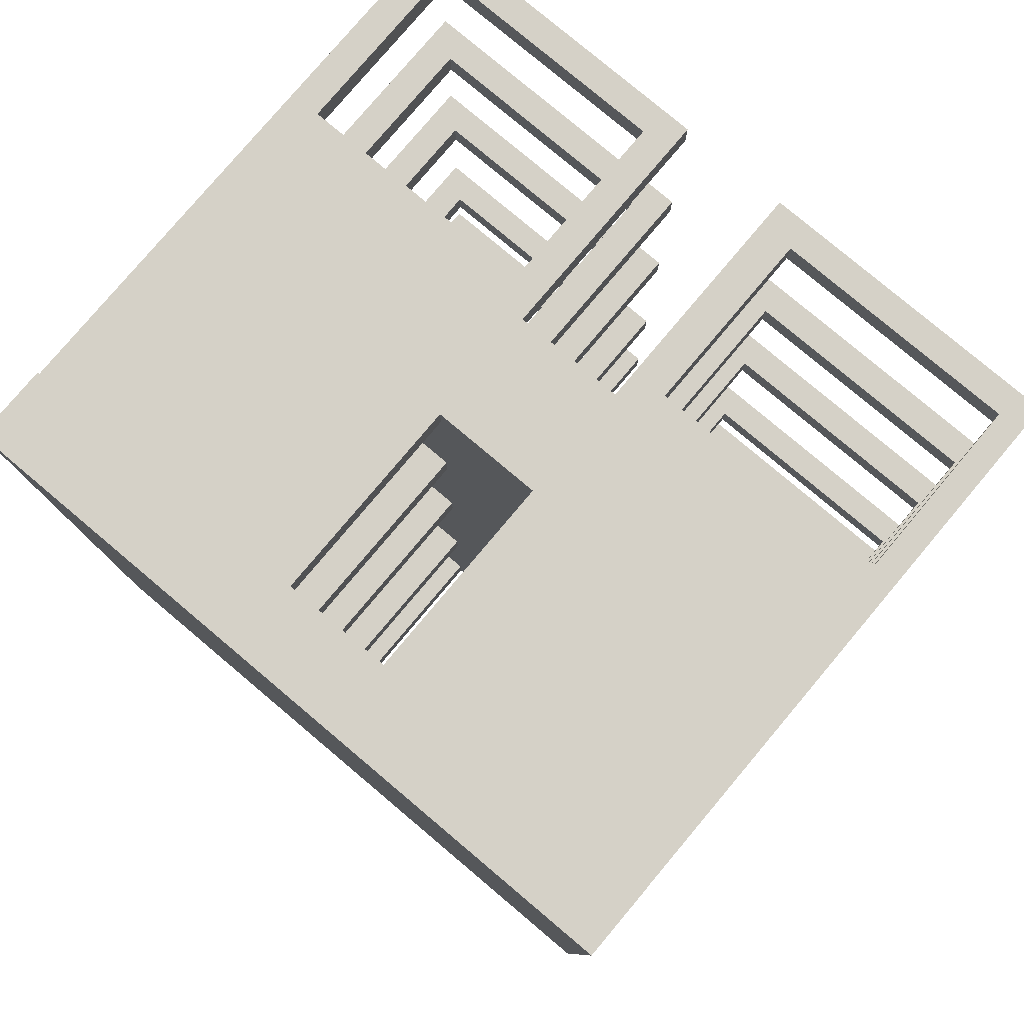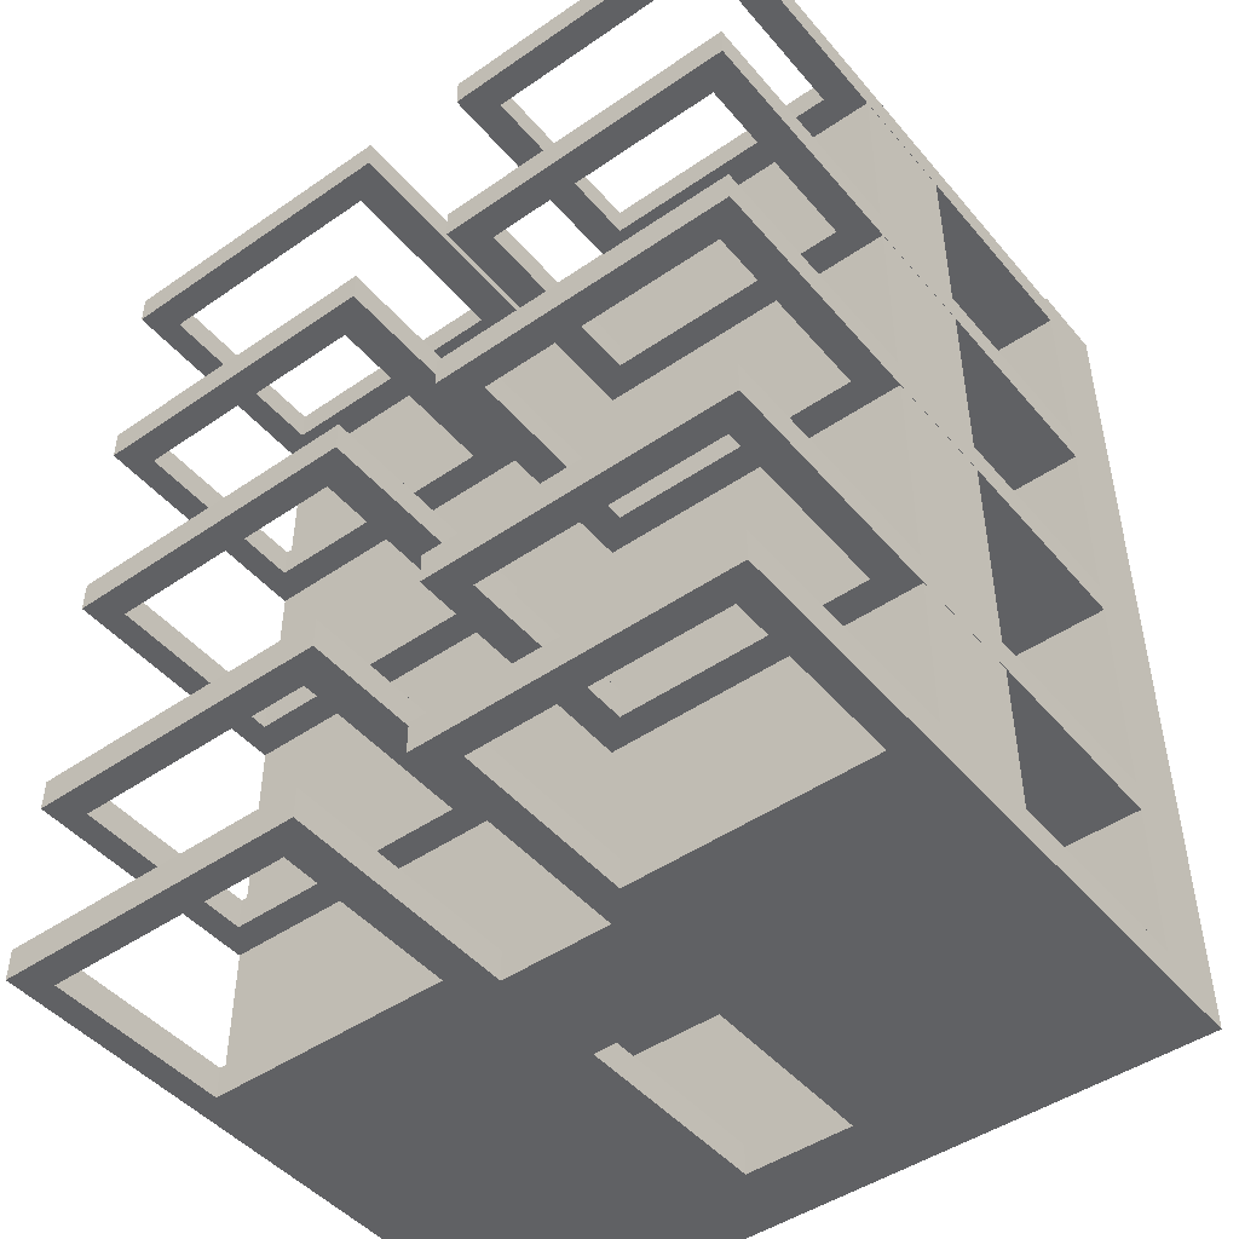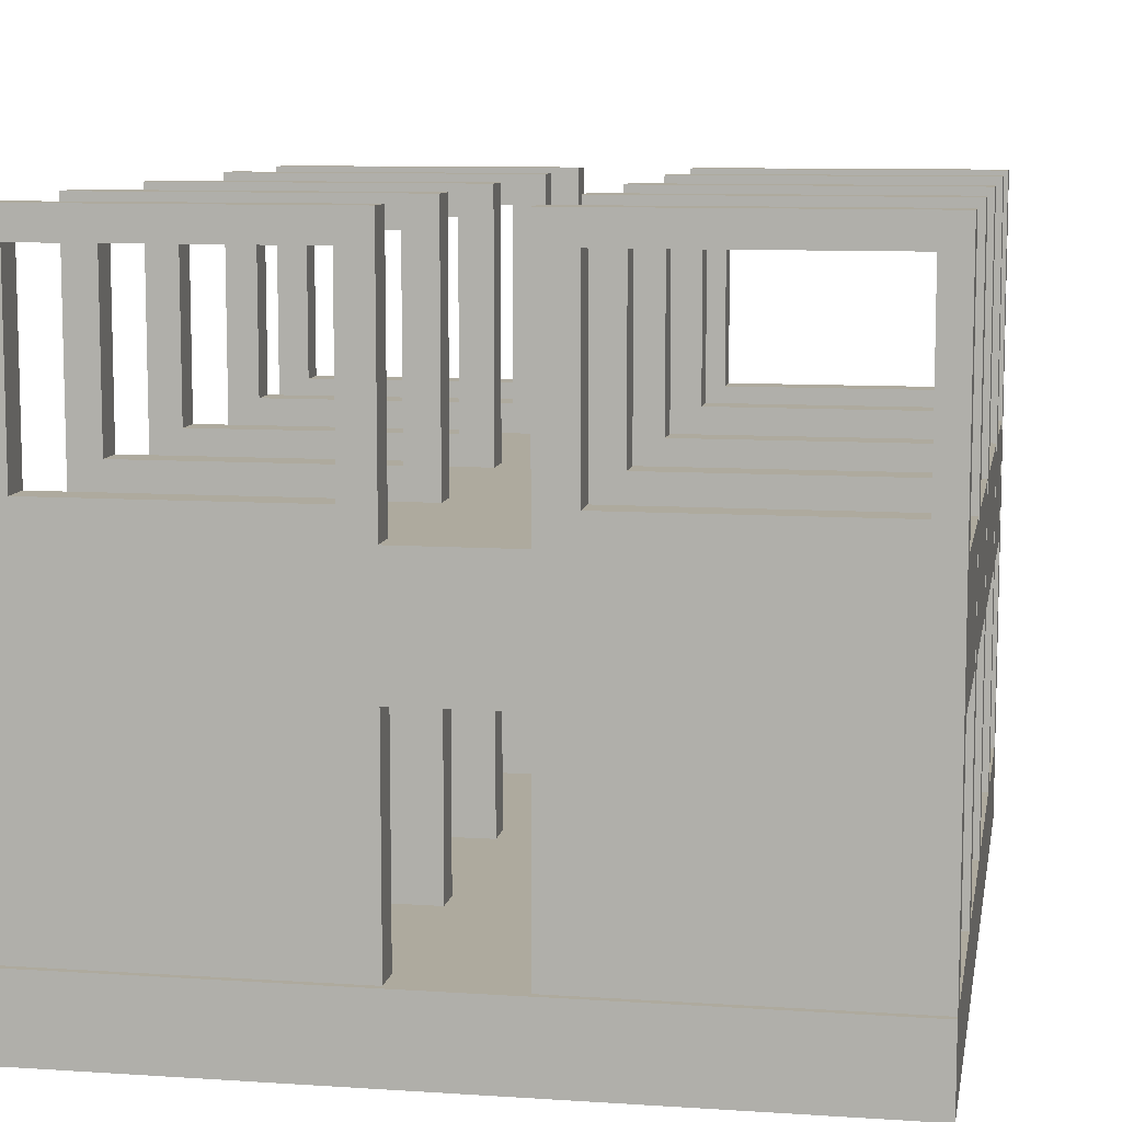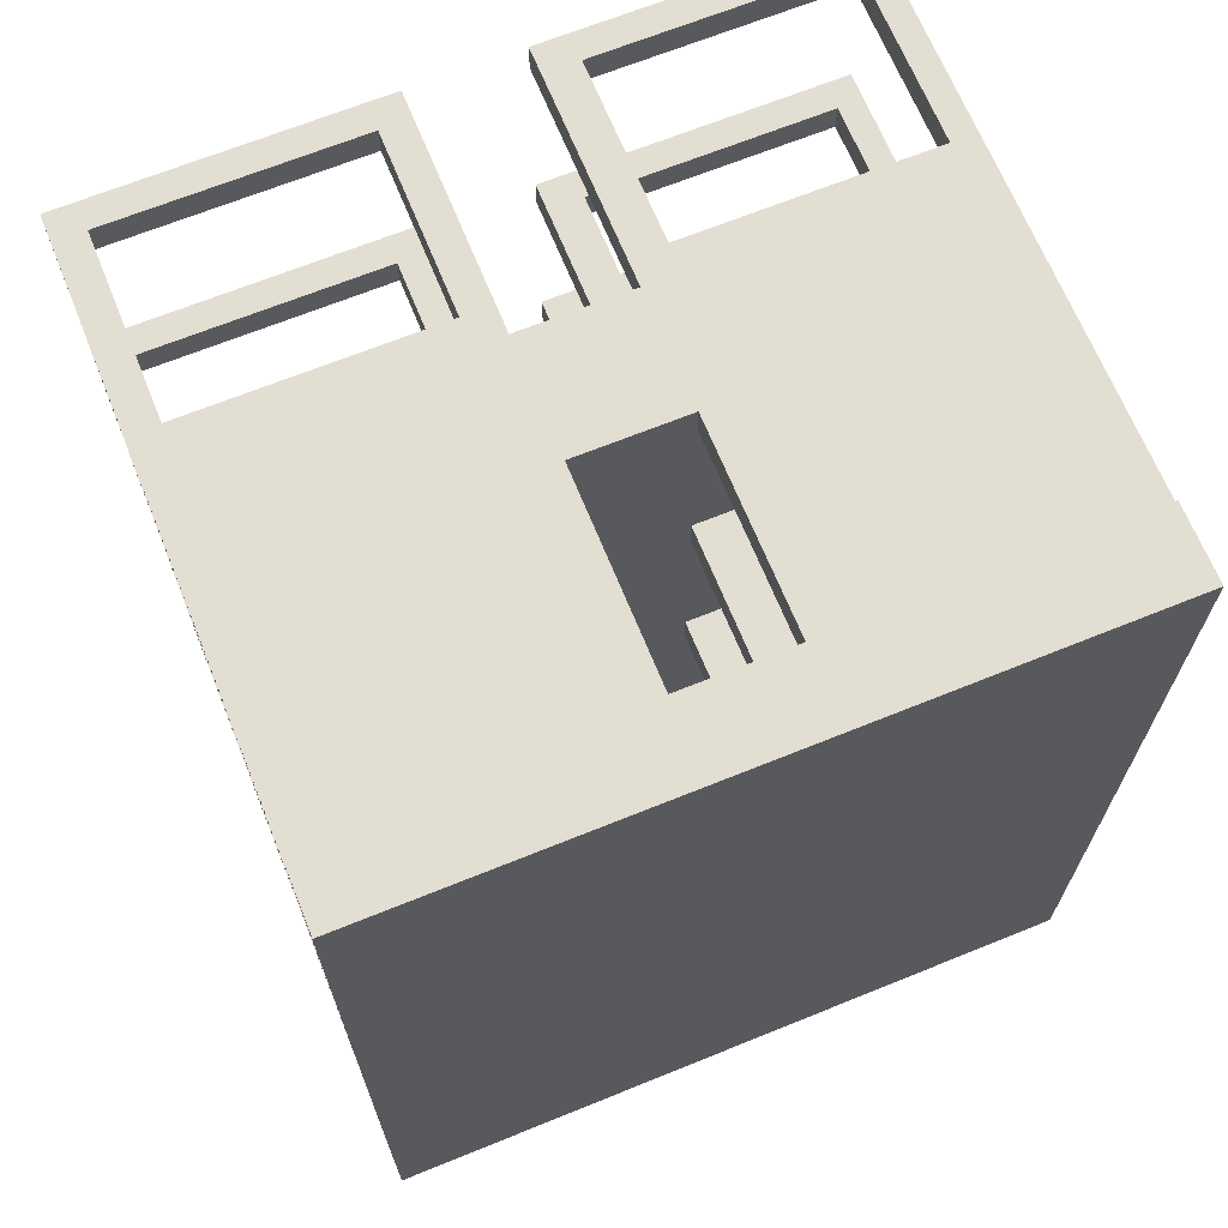
<metadata>
{"format":"obj","ext":"obj","renderer":"f3d","projection":"perspective","resolution":1024,"background":"white","views":[{"elev":79.3,"azim":-139.9,"up":"+Y"},{"elev":-46.8,"azim":38.0,"up":"+Y"},{"elev":9.3,"azim":-170.1,"up":"+Z"},{"elev":67.6,"azim":157.9,"up":"+Y"}]}
</metadata>
<code>
g Part 1
v 0.0181 -0.1361 0.025
v 0.0181 -0.1461 0.025
v 0.0181 -0.1461 0.09309
v 0.0181 -0.1361 0.09309
v 0.1181 -0.1361 0.025
v 0.118 -0.1361 0.09309
v 0.118 -0.1361 0.1315
v 0.1181 -0.1361 0.21
v 0.1081 -0.1361 0.2008
v 0.0181 -0.1361 0.21
v 0.1081 -0.1361 0.1408
v 0.02808 -0.1361 0.2008
v 0.02808 -0.1361 0.1408
v 0.0181 -0.1361 0.1315
v 0.0181 -0.1461 0.21
v 0.0181 -0.1461 0.1315
v 0.1181 -0.1461 0.21
v 0.1081 -0.1461 0.1408
v 0.02808 -0.1461 0.1408
v 0.02808 -0.1461 0.2008
v 0.1081 -0.1461 0.2008
v 0.118 -0.08605 0.09309
v 0.118 -0.08605 0.1315
v 0.1181 -0.08605 0.21
v 0.1081 -0.08605 0.2008
v 0.1081 -0.08605 0.1408
v 0.0181 -0.08605 0.21
v 0.02808 -0.08605 0.2008
v 0.0181 -0.08605 0.1315
v 0.02808 -0.08605 0.1408
v 0.1181 -0.08605 0.025
v 0.0181 -0.08605 0.025
v 0.0181 -0.08605 0.09309
v 0.0181 -0.07605 0.025
v 0.0181 -0.07605 0.09309
v 0.0181 -0.07605 0.21
v 0.0181 -0.07605 0.1315
v 0.1181 -0.07605 0.21
v 0.1081 -0.07605 0.1408
v 0.02808 -0.07605 0.1408
v 0.02808 -0.07605 0.2008
v 0.1081 -0.07605 0.2008
v 0.1181 -0.07605 0.025
v 0.118 -0.07605 0.09309
v 0.118 -0.07605 0.1315
v 0.118 -0.00605 0.09309
v 0.118 -0.00605 0.1315
v 0.0181 -0.00605 0.21
v 0.02808 -0.00605 0.2008
v 0.1081 -0.00605 0.2008
v 0.0181 -0.00605 0.1315
v 0.02808 -0.00605 0.1408
v 0.1081 -0.00605 0.1408
v 0.1181 -0.00605 0.21
v 0.1181 -0.00605 0.025
v 0.0181 -0.00605 0.025
v 0.0181 -0.00605 0.09309
v 0.0181 0.00395 0.025
v 0.0181 0.00395 0.09309
v 0.0181 0.00395 0.21
v 0.0181 0.00395 0.1315
v 0.1181 0.00395 0.21
v 0.1081 0.00395 0.1408
v 0.02808 0.00395 0.1408
v 0.02808 0.00395 0.2008
v 0.1081 0.00395 0.2008
v 0.1181 0.00395 0.025
v 0.118 0.00395 0.09309
v 0.118 0.00395 0.1315
v 0.118 0.06395 0.09309
v 0.118 0.06395 0.1315
v 0.1181 -0.1461 0
v 0.1181 0.07395 0.025
v 0.1181 0.06395 0.025
v 0.1181 0.06395 0.21
v 0.1181 0.07395 0.21
v 0.1181 0.1439 0.025
v 0.1181 0.134 0.025
v 0.1181 0.134 0.21
v 0.1181 0.1439 0.21
v 0.1181 0.1461 0
v 0.1181 0.1461 0.025
v -0.1181 0.1461 0
v -0.1181 0.1461 0.025
v -0.1181 -0.1461 0
v 0.0181 0.134 0.21
v 0.0181 0.1439 0.21
v 0.0181 0.1439 0.1315
v 0.0181 0.134 0.1315
v 0.0181 0.06395 0.21
v 0.0181 0.07395 0.21
v 0.0181 0.07395 0.1315
v 0.0181 0.06395 0.1315
v 0.02808 0.06395 0.2008
v 0.1081 0.06395 0.2008
v 0.02808 0.06395 0.1408
v 0.1081 0.06395 0.1408
v 0.0181 0.06395 0.025
v 0.0181 0.06395 0.09309
v 0.0181 0.07395 0.025
v 0.0181 0.07395 0.09309
v 0.1081 0.07395 0.2008
v 0.1081 0.07395 0.1408
v 0.02808 0.07395 0.2008
v 0.02808 0.07395 0.1408
v 0.118 0.07395 0.09309
v 0.118 0.07395 0.1315
v 0.118 0.134 0.09309
v 0.118 0.134 0.1315
v 0.1081 0.134 0.2008
v 0.1081 0.134 0.1408
v 0.02808 0.134 0.2008
v 0.02808 0.134 0.1408
v 0.0181 0.134 0.025
v 0.0181 0.134 0.09309
v 0.0181 0.1439 0.025
v 0.0181 0.1439 0.09309
v 0.1081 0.1439 0.1408
v 0.02808 0.1439 0.1408
v 0.02808 0.1439 0.2008
v 0.1081 0.1439 0.2008
v -0.1181 -0.1461 0.21
v -0.1097 -0.1461 0.2008
v -0.02974 -0.1461 0.2008
v -0.1097 -0.1461 0.1408
v -0.0181 -0.1461 0.025
v -0.0181 -0.1461 0.09309
v -0.0181 -0.1461 0.21
v -0.02974 -0.1461 0.1408
v -0.0181 -0.1461 0.1315
v -0.0181 -0.1361 0.025
v -0.0181 -0.1361 0.09309
v -0.0181 -0.1361 0.1315
v -0.0181 -0.1361 0.21
v -0.1181 -0.1361 0.21
v -0.02974 -0.1361 0.1408
v -0.1097 -0.1361 0.1408
v -0.1097 -0.1361 0.2008
v -0.02974 -0.1361 0.2008
v -0.1181 -0.1361 0.025
v -0.118 -0.1361 0.1315
v -0.118 -0.1361 0.09309
v -0.118 -0.08605 0.1315
v -0.118 -0.08605 0.09309
v -0.1181 0.1439 0.025
v -0.1097 0.1439 0.1408
v -0.0181 0.1439 0.09309
v -0.1181 0.1439 0.21
v -0.1097 0.1439 0.2008
v -0.0181 0.1439 0.21
v -0.0181 0.1439 0.1315
v -0.02974 0.1439 0.1408
v -0.02974 0.1439 0.2008
v -0.0181 0.1439 0.025
v -0.0181 0.134 0.09309
v -0.0181 0.134 0.025
v -0.0181 0.134 0.21
v -0.0181 0.134 0.1315
v -0.1181 0.134 0.21
v -0.1097 0.134 0.1408
v -0.02974 0.134 0.1408
v -0.1097 0.134 0.2008
v -0.02974 0.134 0.2008
v -0.1181 0.134 0.025
v -0.118 0.134 0.09309
v -0.118 0.134 0.1315
v -0.118 0.07395 0.09309
v -0.118 0.07395 0.1315
v -0.0181 0.00395 0.025
v -0.1181 0.00395 0.025
v -0.0181 0.06395 0.025
v -0.1181 0.06395 0.025
v -0.0181 0.07395 0.025
v -0.0181 -0.07605 0.025
v -0.0181 -0.08605 0.025
v -0.1181 0.07395 0.025
v -0.0181 -0.00605 0.025
v -0.1181 -0.07605 0.025
v -0.1181 -0.00605 0.025
v -0.1181 -0.08605 0.025
v -0.0181 -0.07605 0.09309
v -0.0181 -0.08605 0.09309
v -0.0181 0.07395 0.09309
v -0.0181 0.06395 0.09309
v -0.0181 0.00395 0.09309
v -0.0181 -0.00605 0.09309
v -0.118 0.06395 0.09309
v -0.118 0.00395 0.09309
v -0.118 -0.00605 0.09309
v -0.118 -0.07605 0.09309
v -0.118 0.00395 0.1315
v -0.118 0.06395 0.1315
v -0.118 -0.07605 0.1315
v -0.118 -0.00605 0.1315
v -0.0181 0.07395 0.1315
v -0.0181 0.00395 0.1315
v -0.0181 0.06395 0.1315
v -0.0181 -0.08605 0.1315
v -0.0181 -0.00605 0.1315
v -0.0181 -0.07605 0.1315
v -0.0181 -0.08605 0.21
v -0.0181 -0.07605 0.21
v -0.1181 -0.07605 0.21
v -0.1181 -0.08605 0.21
v -0.0181 0.06395 0.21
v -0.0181 0.07395 0.21
v -0.1181 0.07395 0.21
v -0.1181 0.06395 0.21
v -0.1181 0.00395 0.21
v -0.1181 -0.00605 0.21
v -0.0181 -0.00605 0.21
v -0.0181 0.00395 0.21
v -0.1097 -0.07605 0.1408
v -0.02974 -0.07605 0.1408
v -0.1097 -0.07605 0.2008
v -0.02974 -0.07605 0.2008
v -0.02974 -0.08605 0.2008
v -0.02974 -0.08605 0.1408
v -0.1097 -0.08605 0.2008
v -0.1097 -0.08605 0.1408
v -0.1097 0.07395 0.1408
v -0.02974 0.07395 0.1408
v -0.1097 0.07395 0.2008
v -0.02974 0.07395 0.2008
v -0.02974 0.06395 0.2008
v -0.02974 0.06395 0.1408
v -0.1097 0.06395 0.2008
v -0.1097 0.06395 0.1408
v -0.1097 0.00395 0.1408
v -0.02974 0.00395 0.1408
v -0.1097 0.00395 0.2008
v -0.02974 0.00395 0.2008
v -0.02974 -0.00605 0.2008
v -0.02974 -0.00605 0.1408
v -0.1097 -0.00605 0.2008
v -0.1097 -0.00605 0.1408
o mesh0
f 1 2 3
f 3 4 1
o mesh1
f 5 6 7
f 7 8 5
f 7 9 8
f 10 8 9
f 7 11 9
f 10 12 13
f 13 14 10
f 7 13 11
f 9 12 10
f 13 7 14
f 1 4 6
f 6 5 1
o mesh2
f 15 10 14
f 14 16 15
o mesh3
f 8 10 15
f 15 17 8
o mesh4
f 18 11 13
f 13 19 18
o mesh5
f 13 12 20
f 20 19 13
o mesh6
f 12 9 21
f 21 20 12
o mesh7
f 21 9 11
f 11 18 21
o mesh8
f 22 23 7
f 7 6 22
o mesh9
f 24 25 26
f 26 23 24
f 27 28 25
f 25 24 27
f 27 29 30
f 31 24 22
f 30 28 27
f 23 26 30
f 22 32 31
f 22 33 32
f 30 29 23
f 23 22 24
o mesh10
f 34 32 33
f 33 35 34
o mesh11
f 27 36 37
f 37 29 27
o mesh12
f 27 24 38
f 38 36 27
o mesh13
f 26 39 40
f 40 30 26
o mesh14
f 40 41 28
f 28 30 40
o mesh15
f 41 42 25
f 25 28 41
o mesh16
f 25 42 39
f 39 26 25
o mesh17
f 43 44 45
f 36 41 40
f 45 38 43
f 45 42 38
f 40 37 36
f 36 38 42
f 45 39 42
f 42 41 36
f 45 40 39
f 34 35 44
f 44 43 34
f 40 45 37
o mesh18
f 44 46 47
f 47 45 44
o mesh19
f 48 49 50
f 48 51 52
f 52 49 48
f 47 53 52
f 54 50 53
f 55 54 46
f 52 51 47
f 53 47 54
f 46 56 55
f 46 57 56
f 47 46 54
f 50 54 48
o mesh20
f 58 56 57
f 57 59 58
o mesh21
f 48 60 61
f 61 51 48
o mesh22
f 48 54 62
f 62 60 48
o mesh23
f 53 63 64
f 64 52 53
o mesh24
f 64 65 49
f 49 52 64
o mesh25
f 65 66 50
f 50 49 65
o mesh26
f 50 66 63
f 63 53 50
o mesh27
f 67 68 69
f 69 62 67
f 69 66 62
f 60 62 66
f 69 63 66
f 60 65 64
f 64 61 60
f 69 64 63
f 66 65 60
f 64 69 61
f 58 59 68
f 68 67 58
o mesh28
f 68 70 71
f 71 69 68
o mesh29
f 17 72 5
f 72 43 31
f 31 5 72
f 24 31 43
f 43 38 24
f 72 67 55
f 55 43 72
f 54 55 67
f 67 62 54
f 72 73 74
f 74 67 72
f 75 74 73
f 73 76 75
f 72 77 78
f 78 73 72
f 79 78 77
f 77 80 79
f 81 82 77
f 77 72 81
f 5 8 17
o mesh30
f 82 81 83
f 83 84 82
o mesh31
f 72 85 83
f 83 81 72
o mesh32
f 86 79 80
f 80 87 86
o mesh33
f 86 87 88
f 88 89 86
o mesh34
f 90 75 76
f 76 91 90
o mesh35
f 90 91 92
f 92 93 90
o mesh36
f 90 94 95
f 90 93 96
f 96 94 90
f 71 97 96
f 75 95 97
f 74 75 70
f 96 93 71
f 97 71 75
f 70 98 74
f 70 99 98
f 71 70 75
f 95 75 90
o mesh37
f 100 98 99
f 99 101 100
o mesh38
f 95 102 103
f 103 97 95
o mesh39
f 104 102 95
f 95 94 104
o mesh40
f 105 104 94
f 94 96 105
o mesh41
f 97 103 105
f 105 96 97
o mesh42
f 73 106 107
f 91 104 105
f 107 76 73
f 107 102 76
f 105 92 91
f 91 76 102
f 107 103 102
f 102 104 91
f 107 105 103
f 100 101 106
f 106 73 100
f 105 107 92
o mesh43
f 106 108 109
f 109 107 106
o mesh44
f 79 110 111
f 111 109 79
f 86 112 110
f 110 79 86
f 86 89 113
f 78 79 108
f 113 112 86
f 109 111 113
f 108 114 78
f 108 115 114
f 113 89 109
f 109 108 79
o mesh45
f 116 114 115
f 115 117 116
o mesh46
f 113 111 118
f 118 119 113
o mesh47
f 120 112 113
f 113 119 120
o mesh48
f 121 110 112
f 112 120 121
o mesh49
f 111 110 121
f 121 118 111
o mesh50
f 122 123 124
f 122 85 125
f 85 126 127
f 124 128 122
f 127 125 85
f 129 125 127
f 125 123 122
f 17 21 18
f 15 20 21
f 124 130 128
f 85 72 2
f 129 3 130
f 21 17 15
f 15 16 19
f 72 18 3
f 3 18 19
f 2 126 85
f 3 16 130
f 19 20 15
f 19 16 3
f 130 124 129
f 3 2 72
f 18 72 17
f 127 3 129
o mesh51
f 131 132 127
f 127 126 131
o mesh52
f 128 130 133
f 133 134 128
o mesh53
f 128 134 135
f 135 122 128
o mesh54
f 136 137 125
f 125 129 136
o mesh55
f 125 137 138
f 138 123 125
o mesh56
f 123 138 139
f 139 124 123
o mesh57
f 139 136 129
f 129 124 139
o mesh58
f 140 135 141
f 141 137 136
f 135 138 137
f 141 142 140
f 142 131 140
f 137 141 135
f 135 134 139
f 142 132 131
f 139 138 135
f 134 133 136
f 136 133 141
f 136 139 134
o mesh59
f 142 141 143
f 143 144 142
o mesh60
f 80 77 118
f 77 88 119
f 119 118 77
f 87 120 119
f 119 88 87
f 87 80 121
f 88 77 117
f 145 146 147
f 148 149 146
f 121 120 87
f 77 116 117
f 150 151 152
f 146 145 148
f 148 150 153
f 117 151 88
f 152 153 150
f 153 149 148
f 152 117 147
f 151 117 152
f 147 146 152
f 147 154 145
f 118 121 80
o mesh61
f 154 147 155
f 155 156 154
o mesh62
f 157 158 151
f 151 150 157
o mesh63
f 157 150 148
f 148 159 157
o mesh64
f 146 160 161
f 161 152 146
o mesh65
f 162 160 146
f 146 149 162
o mesh66
f 163 162 149
f 149 153 163
o mesh67
f 152 161 163
f 163 153 152
o mesh68
f 164 165 166
f 157 163 161
f 159 162 163
f 166 159 164
f 166 162 159
f 163 157 159
f 166 160 162
f 166 161 160
f 161 158 157
f 166 158 161
f 156 155 165
f 165 164 156
o mesh69
f 165 167 168
f 168 166 165
o mesh70
f 154 100 114
f 84 145 154
f 169 56 58
f 82 84 116
f 154 116 84
f 169 34 56
f 170 169 171
f 114 116 154
f 78 114 100
f 171 172 170
f 58 156 173
f 174 175 32
f 100 73 78
f 154 58 98
f 173 171 58
f 176 173 156
f 32 34 174
f 98 100 154
f 74 98 58
f 156 164 176
f 140 131 175
f 34 177 174
f 58 67 74
f 58 154 156
f 175 131 32
f 178 174 177
f 58 171 169
f 55 56 34
f 177 179 178
f 31 32 1
f 34 43 55
f 34 169 177
f 32 131 1
f 2 1 131
f 175 180 140
f 131 126 2
f 1 5 31
f 116 77 82
o mesh71
f 174 181 182
f 182 175 174
o mesh72
f 173 183 184
f 184 171 173
o mesh73
f 169 185 186
f 186 177 169
o mesh74
f 117 115 155
f 101 184 183
f 115 183 155
f 165 155 183
f 101 185 184
f 106 101 115
f 59 186 185
f 183 167 165
f 115 108 106
f 59 181 186
f 68 59 99
f 183 115 101
f 187 184 185
f 99 70 68
f 127 132 4
f 185 188 187
f 185 101 99
f 132 33 4
f 6 4 33
f 185 99 59
f 189 186 181
f 33 22 6
f 132 57 35
f 181 190 189
f 59 132 182
f 35 33 132
f 44 35 57
f 182 181 59
f 144 182 132
f 57 46 44
f 132 142 144
f 132 59 57
f 4 3 127
f 155 147 117
o mesh75
f 188 191 192
f 192 187 188
o mesh76
f 189 190 193
f 193 194 189
o mesh77
f 151 158 89
f 195 93 92
f 158 92 89
f 109 89 92
f 195 61 93
f 168 195 158
f 196 51 61
f 92 107 109
f 158 166 168
f 196 37 51
f 191 196 197
f 92 158 195
f 71 93 61
f 197 192 191
f 16 14 133
f 61 69 71
f 61 195 197
f 14 198 133
f 141 133 198
f 61 197 196
f 47 51 37
f 198 143 141
f 14 199 200
f 37 45 47
f 196 14 29
f 200 198 14
f 193 200 199
f 29 37 196
f 23 29 14
f 199 194 193
f 14 7 23
f 14 196 199
f 133 130 16
f 89 88 151
o mesh78
f 201 198 200
f 200 202 201
o mesh79
f 201 202 203
f 203 204 201
o mesh80
f 205 197 195
f 195 206 205
o mesh81
f 205 206 207
f 207 208 205
o mesh82
f 83 164 145
f 148 145 164
f 164 159 148
f 83 172 176
f 176 164 83
f 207 176 172
f 172 208 207
f 83 179 170
f 170 172 83
f 209 170 179
f 179 210 209
f 83 180 178
f 178 179 83
f 203 178 180
f 180 204 203
f 85 140 180
f 180 83 85
f 122 135 140
f 140 85 122
f 145 84 83
o mesh83
f 211 199 196
f 196 212 211
o mesh84
f 211 212 209
f 209 210 211
o mesh85
f 178 203 193
f 193 213 214
f 203 215 213
f 193 190 178
f 190 174 178
f 213 193 203
f 203 202 216
f 190 181 174
f 216 215 203
f 202 200 214
f 214 200 193
f 214 216 202
o mesh86
f 180 144 143
f 201 217 218
f 204 219 217
f 143 204 180
f 143 219 204
f 217 201 204
f 143 220 219
f 143 218 220
f 218 198 201
f 143 198 218
f 175 182 144
f 144 180 175
o mesh87
f 216 214 218
f 218 217 216
o mesh88
f 219 215 216
f 216 217 219
o mesh89
f 220 213 215
f 215 219 220
o mesh90
f 214 213 220
f 220 218 214
o mesh91
f 176 207 168
f 168 221 222
f 207 223 221
f 168 167 176
f 167 173 176
f 221 168 207
f 207 206 224
f 167 183 173
f 224 223 207
f 206 195 222
f 222 195 168
f 222 224 206
o mesh92
f 172 187 192
f 205 225 226
f 208 227 225
f 192 208 172
f 192 227 208
f 225 205 208
f 192 228 227
f 192 226 228
f 226 197 205
f 192 197 226
f 171 184 187
f 187 172 171
o mesh93
f 222 221 228
f 228 226 222
o mesh94
f 228 221 223
f 223 227 228
o mesh95
f 227 223 224
f 224 225 227
o mesh96
f 224 222 226
f 226 225 224
o mesh97
f 170 209 191
f 191 188 170
f 188 169 170
f 191 229 230
f 209 231 229
f 209 212 232
f 212 196 230
f 188 185 169
f 229 191 209
f 230 232 212
f 230 196 191
f 232 231 209
o mesh98
f 179 189 194
f 211 233 234
f 210 235 233
f 194 210 179
f 194 235 210
f 233 211 210
f 194 236 235
f 194 234 236
f 234 199 211
f 194 199 234
f 177 186 189
f 189 179 177
o mesh99
f 230 229 236
f 236 234 230
o mesh100
f 236 229 231
f 231 235 236
o mesh101
f 235 231 232
f 232 233 235
o mesh102
f 232 230 234
f 234 233 232

</code>
